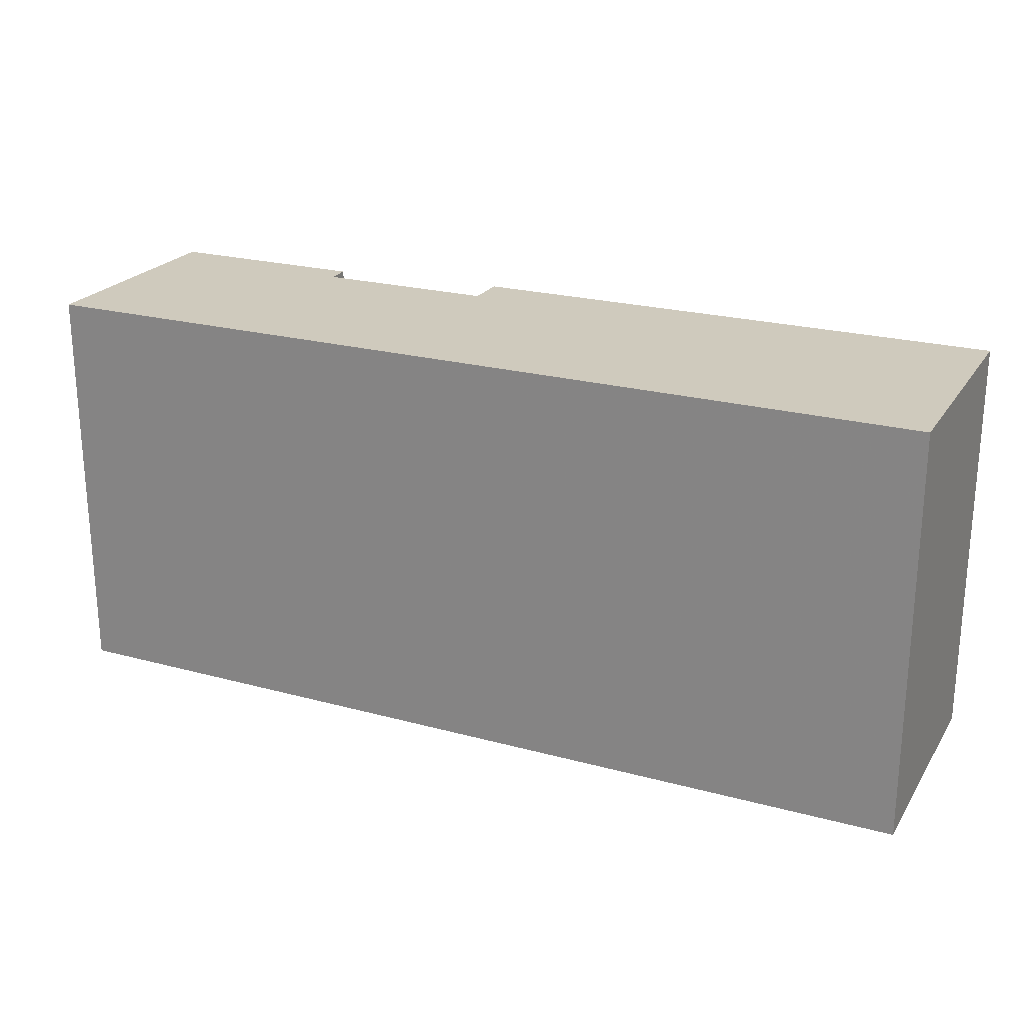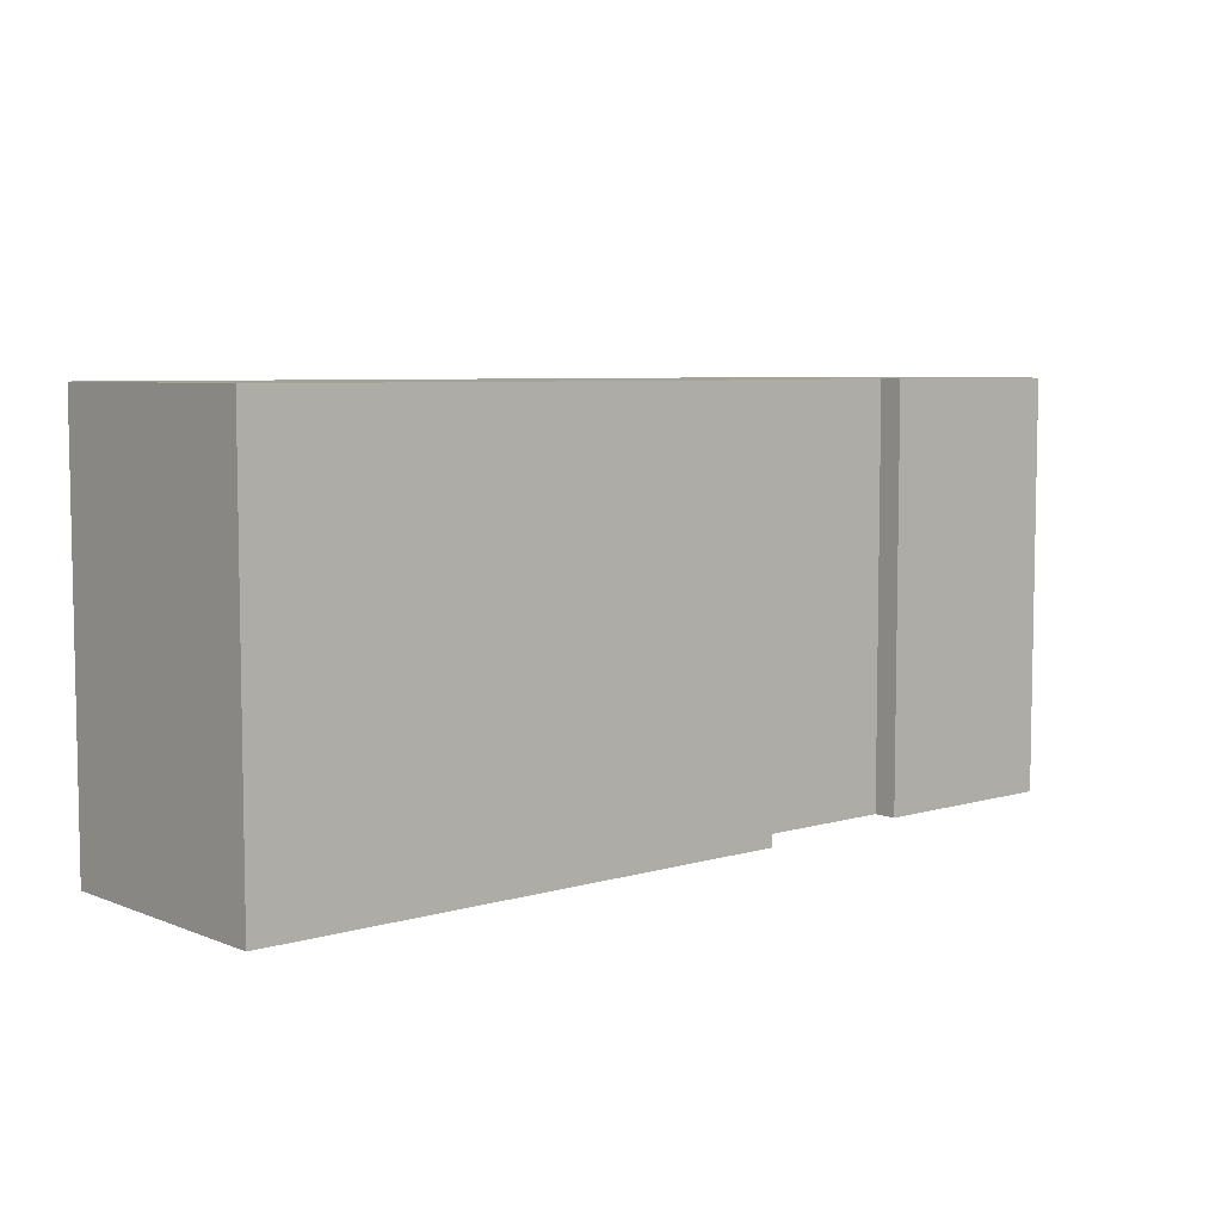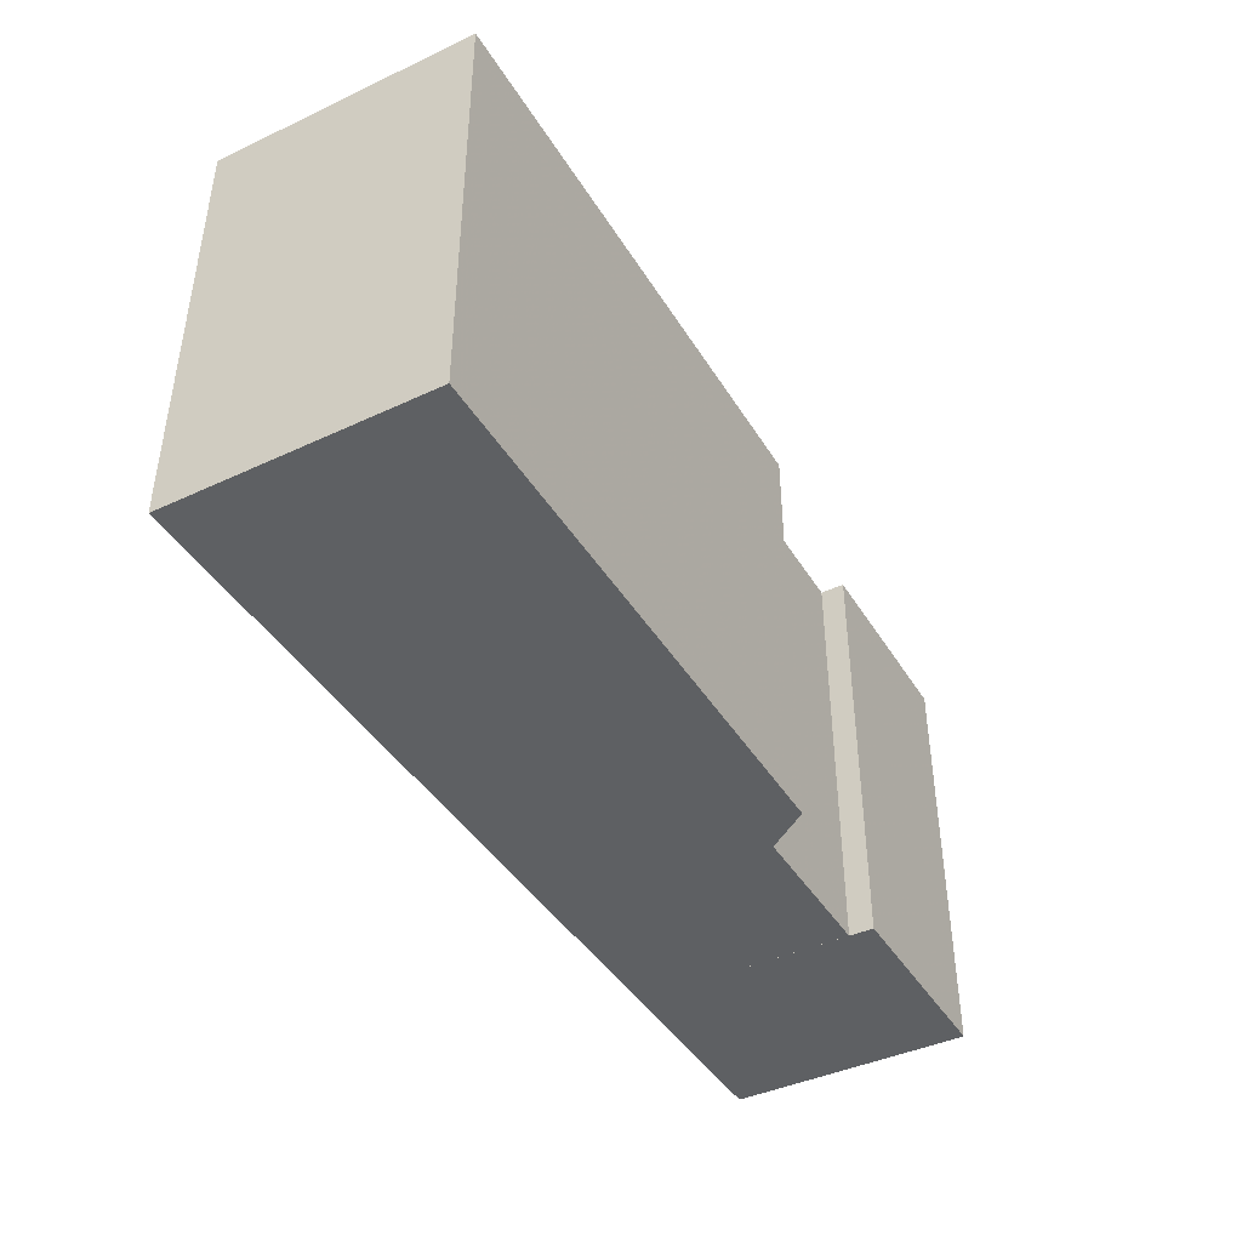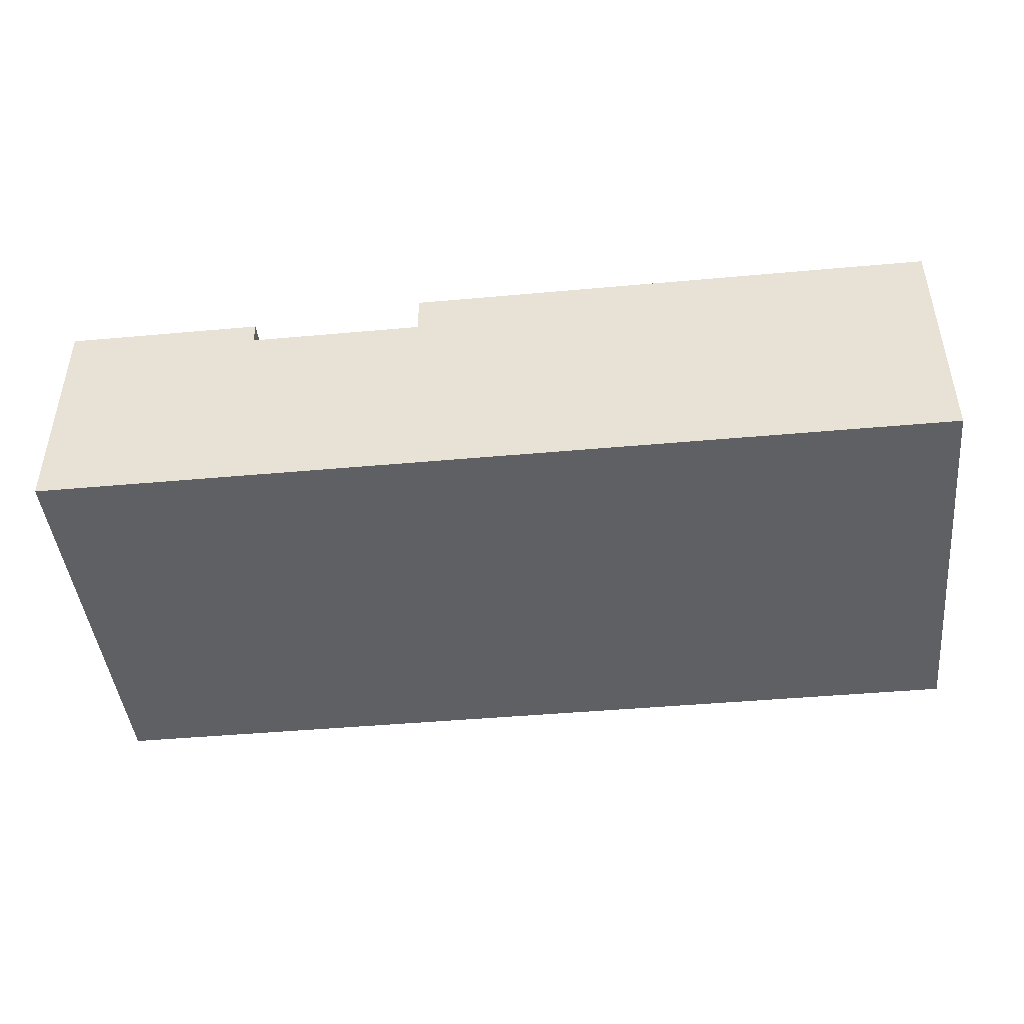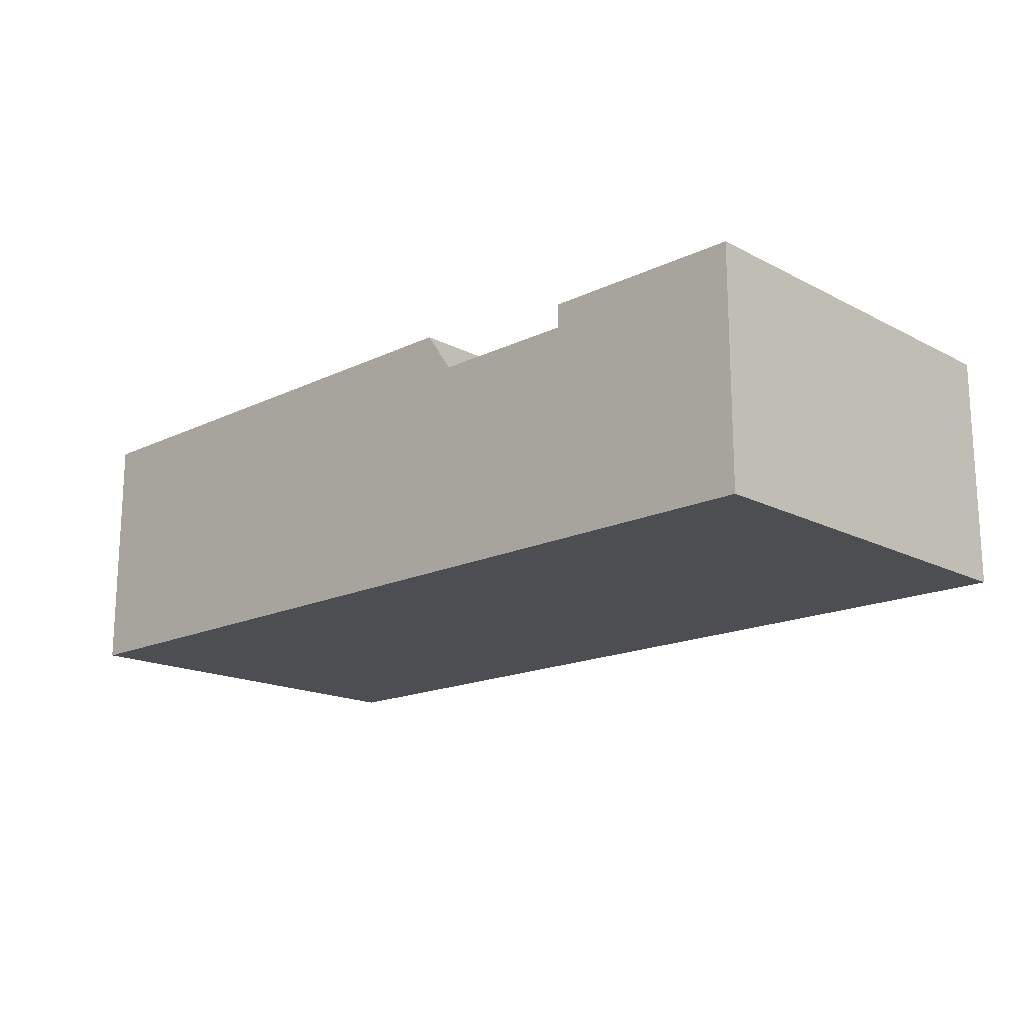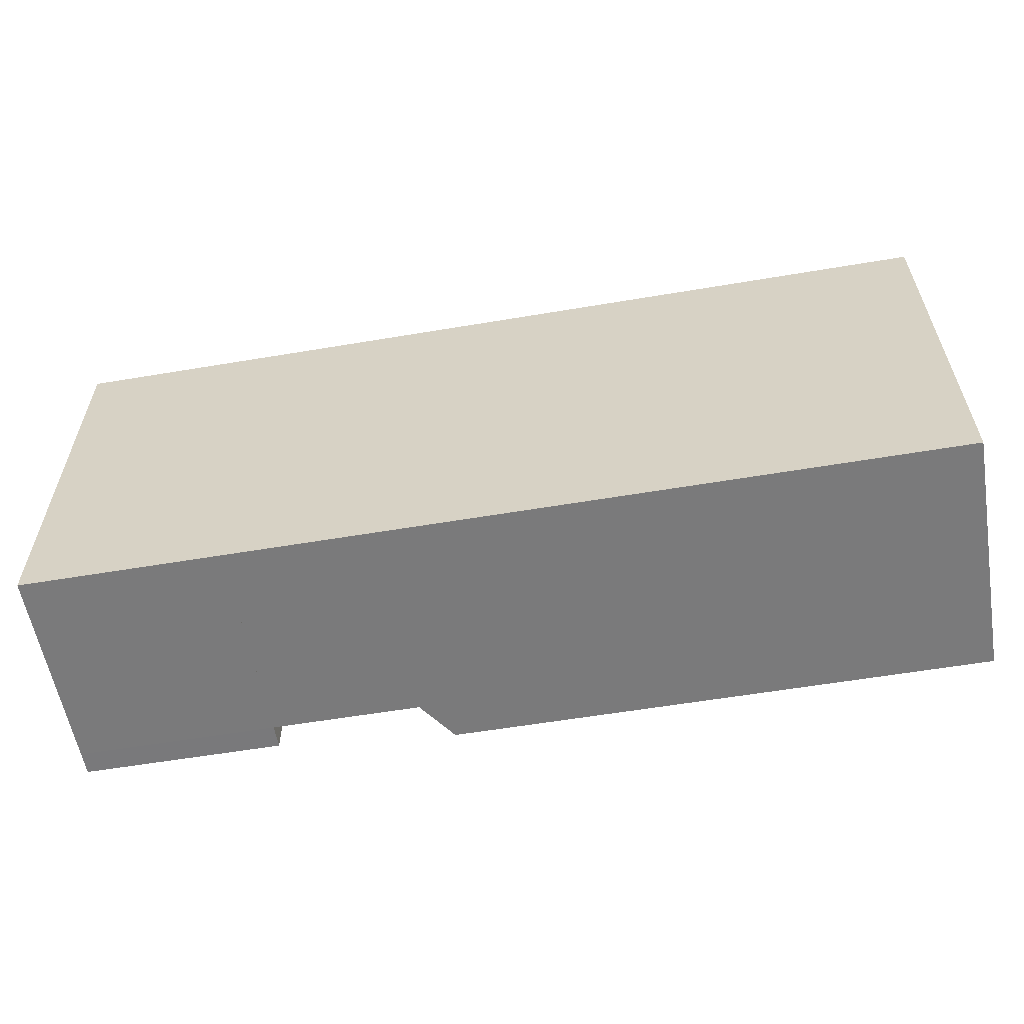
<metadata>
{"format":"obj","ext":"obj","renderer":"f3d","projection":"perspective","resolution":1024,"background":"white","views":[{"elev":23.0,"azim":-155.2,"up":"+Y"},{"elev":6.3,"azim":-40.9,"up":"+Y"},{"elev":-42.2,"azim":-60.8,"up":"+Y"},{"elev":-44.7,"azim":-174.0,"up":"+Z"},{"elev":-16.9,"azim":43.9,"up":"+Z"},{"elev":-58.1,"azim":-170.1,"up":"+Y"}]}
</metadata>
<code>
o foot
v -0.01017 -0.03962 -0.04345
v -0.01017 -0.03962 0.009832
v 0.1042 -0.03962 0.009832
v 0.1042 -0.03962 -0.04345
v -0.01017 0.04748 -0.04345
v -0.01017 0.04748 0.009832
v 0.1042 0.04748 0.009832
v 0.1042 0.04748 -0.04345
v 0.1042 -0.03962 0.001136
v 0.1042 0.04748 0.001136
v 0.1421 -0.03962 -0.04345
v 0.1421 0.04748 -0.04345
v 0.1421 -0.03962 0.001136
v 0.1421 0.04748 0.001136
v 0.1421 -0.03964 0.001136
v 0.1421 -0.03962 0.006141
v 0.1421 0.04748 0.006141
v 0.1421 -0.03964 0.006141
v 0.1847 -0.03962 -0.04345
v 0.1847 0.04748 -0.04345
v 0.1847 0.04748 0.001135
v 0.1847 -0.03964 0.001136
v 0.1847 -0.03962 0.006141
v 0.1847 0.04748 0.006141
f 5 6 2 1
f 6 7 3 2
f 7 8 4 3
f 8 5 1 4
f 1 2 3 4
f 8 7 6 5
f 7 3 9 10
f 10 9 13 14
f 8 4 11 12
f 10 7 8 12 14
f 11 4 3 9 13
f 15 13 16 18
f 14 13 16 17
f 15 13 14 12 11
f 15 11 19 22
f 14 17 24 21
f 17 16 23 24
f 12 14 21 20
f 11 12 20 19
f 16 23 22 15 18
f 23 22 21 24
f 19 20 21 22

</code>
